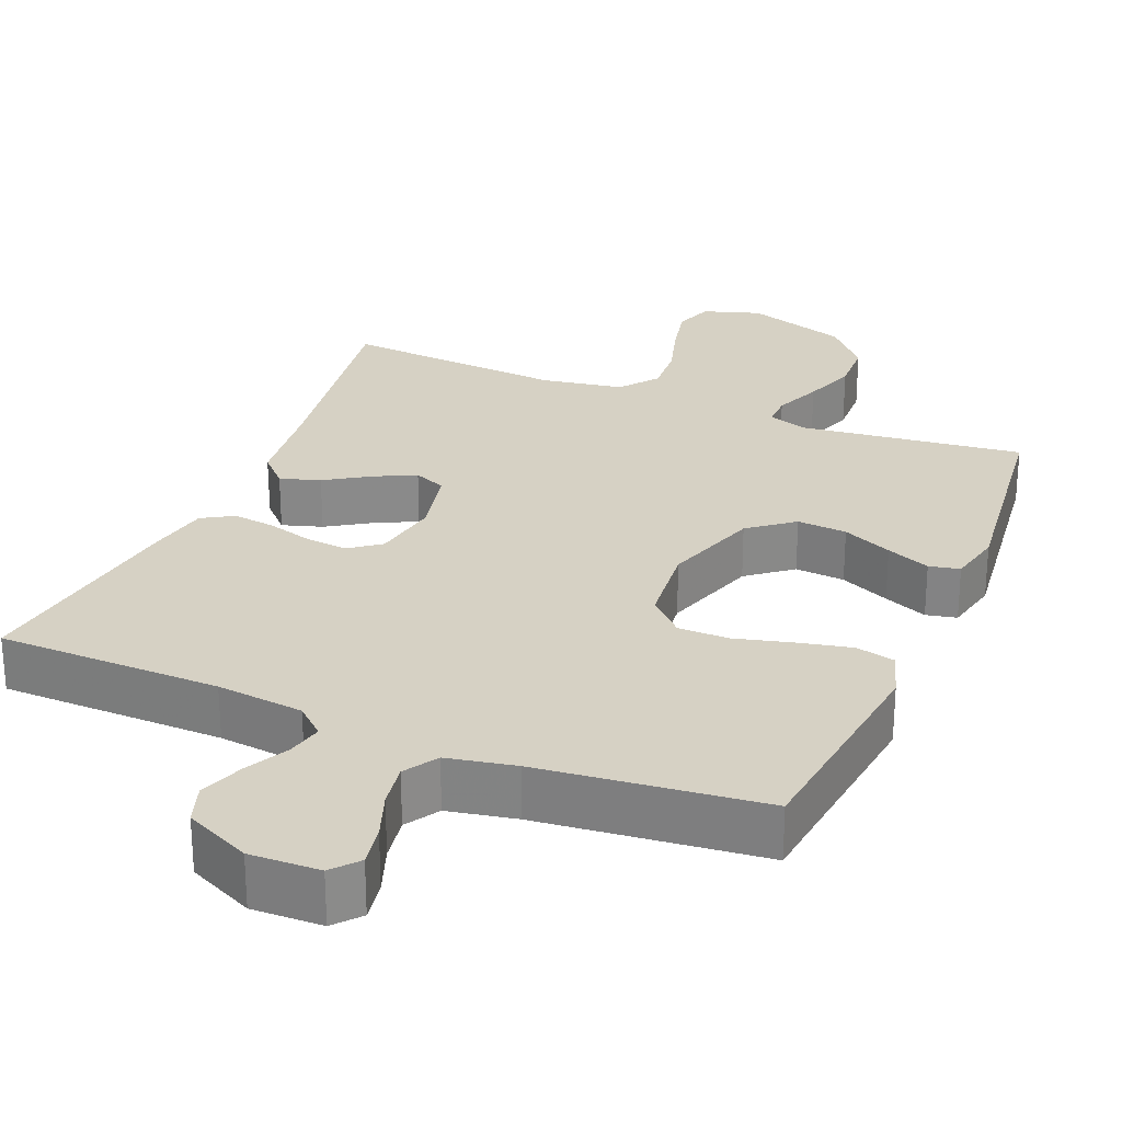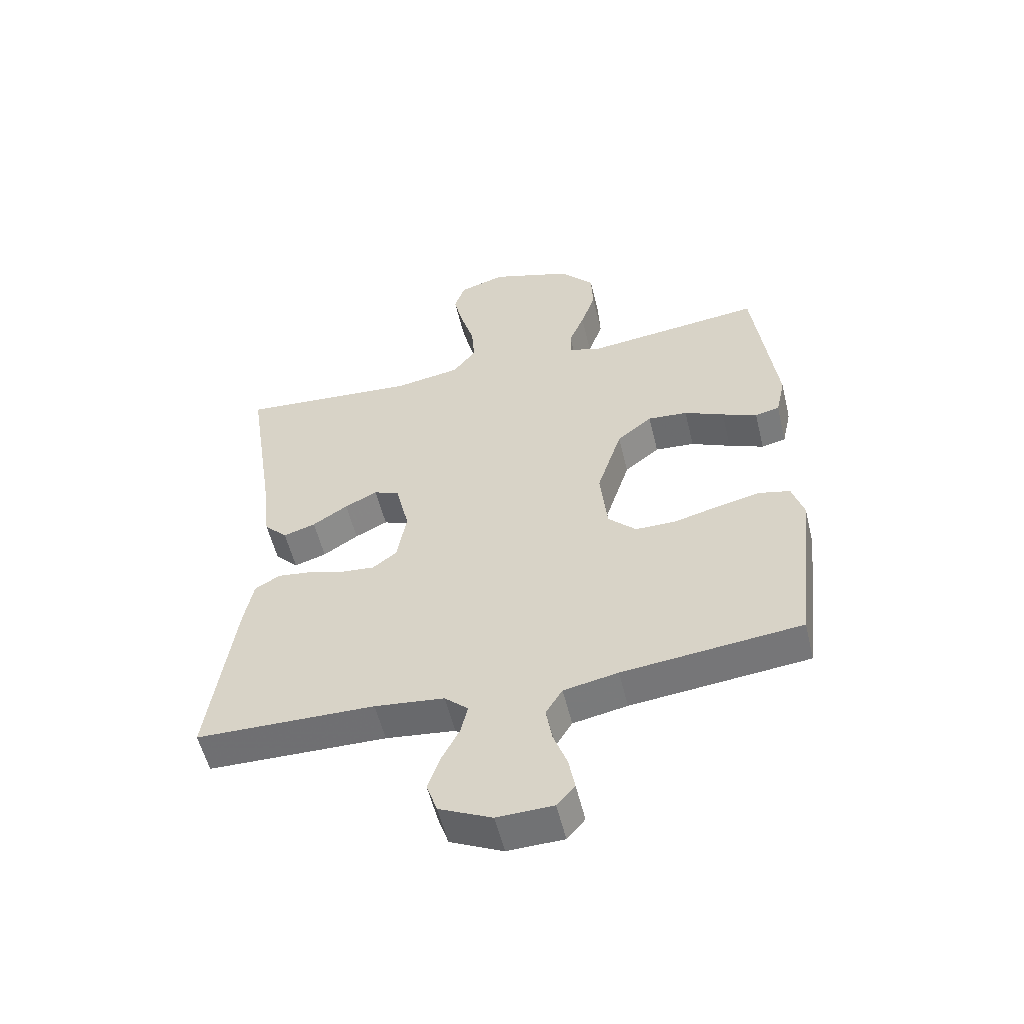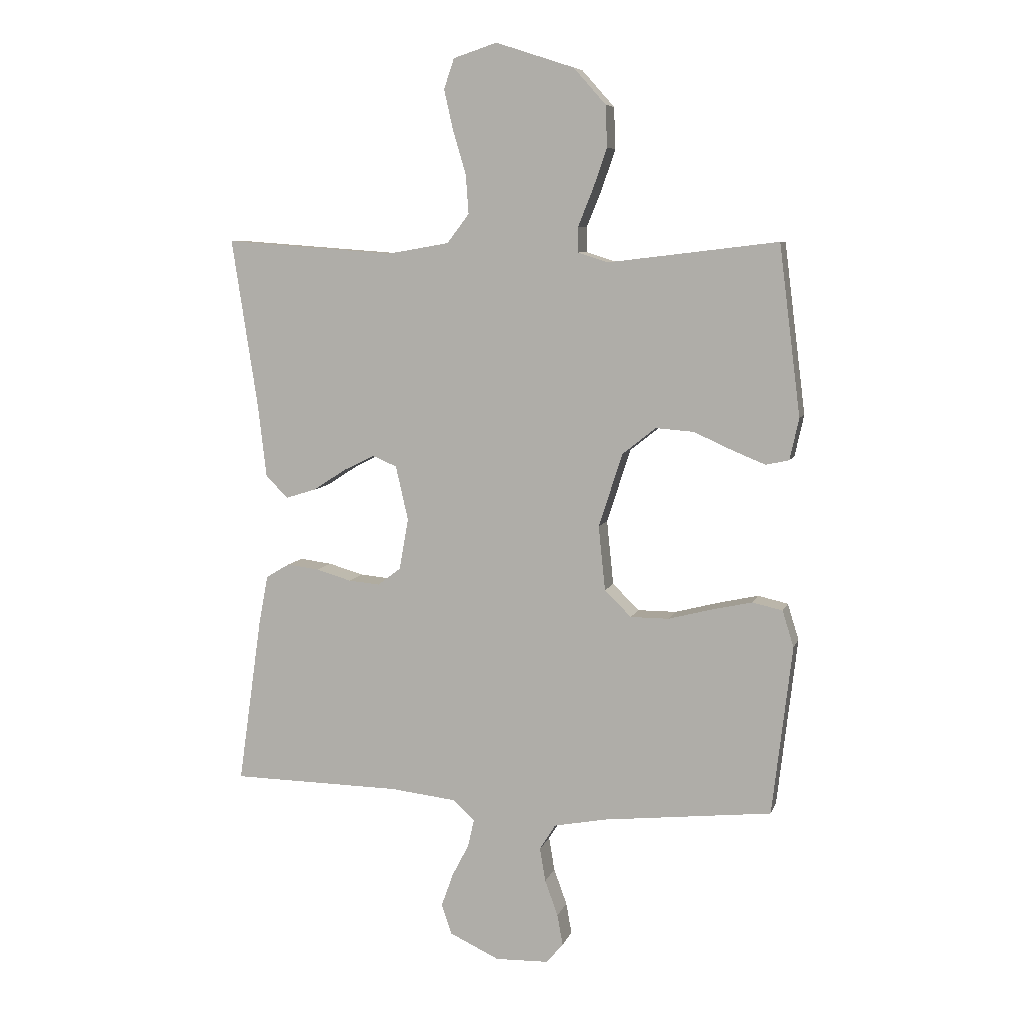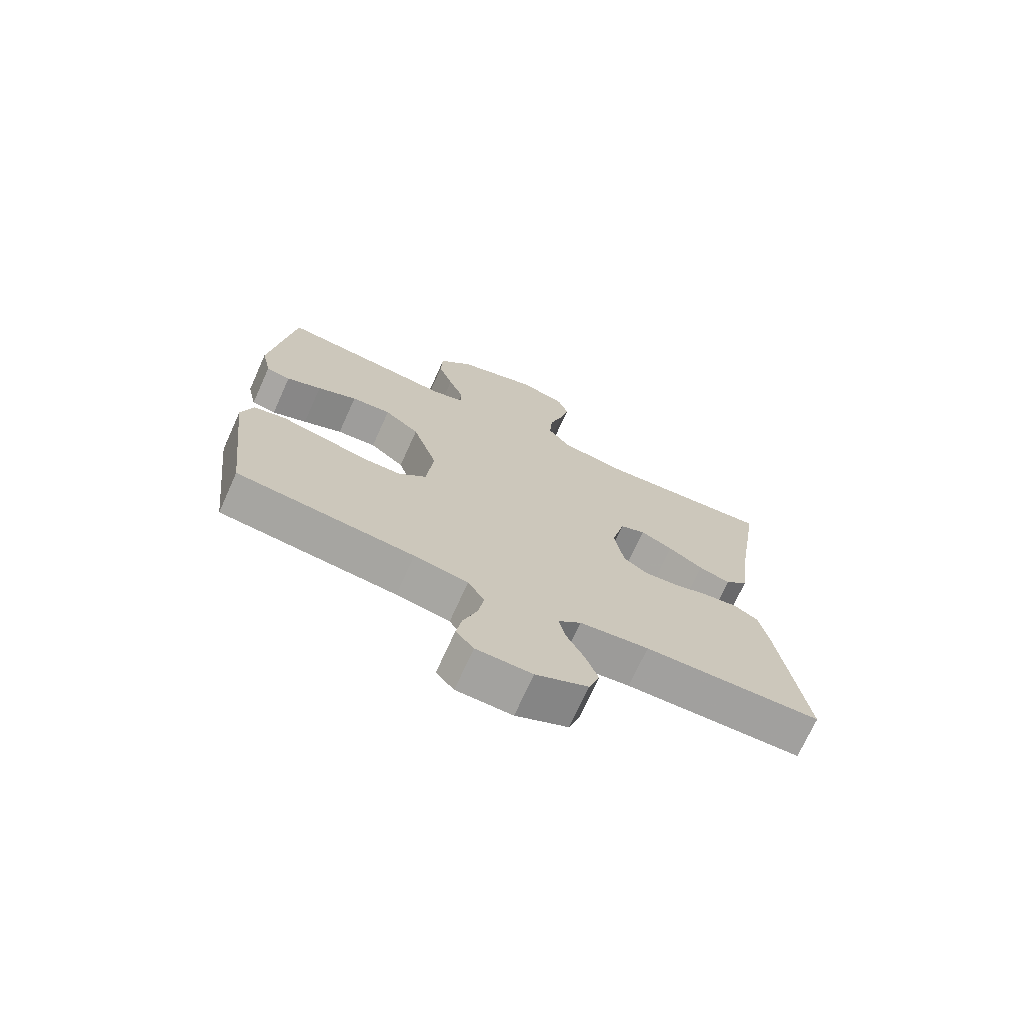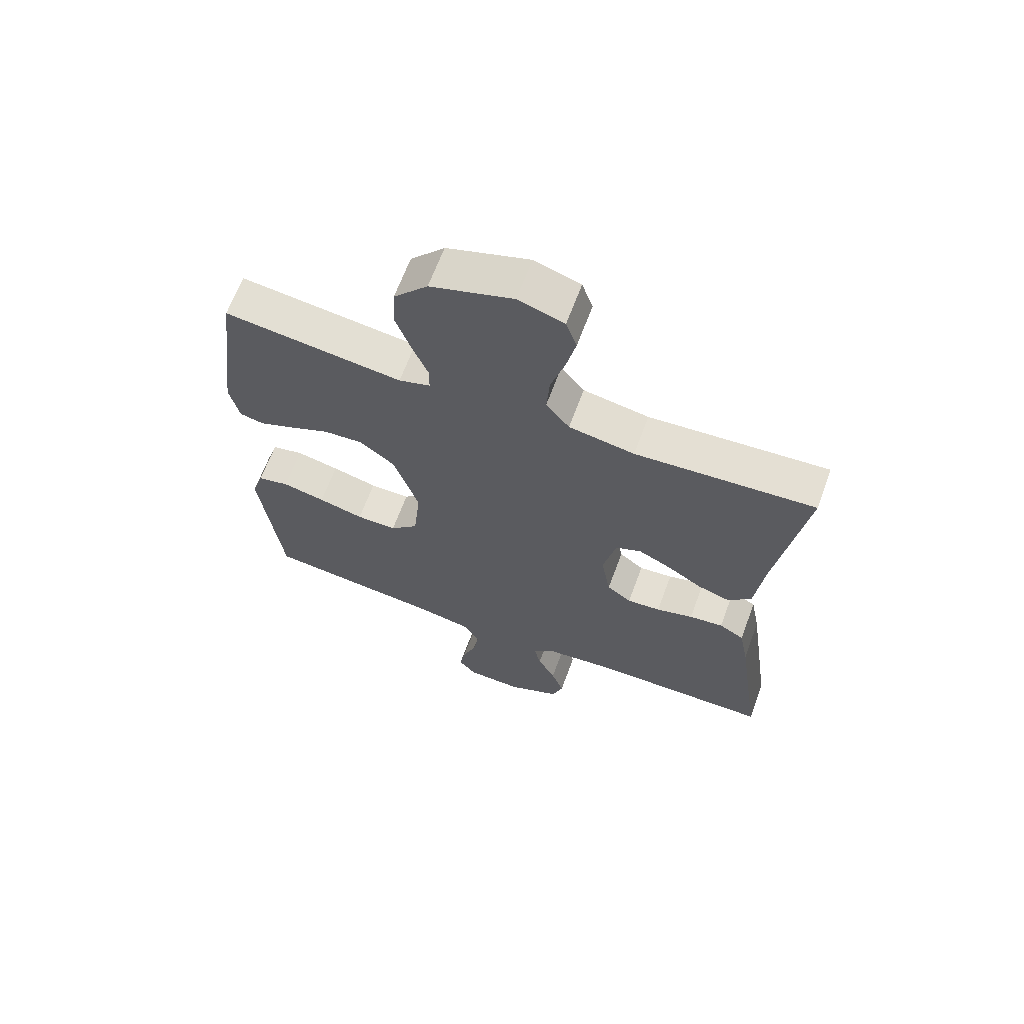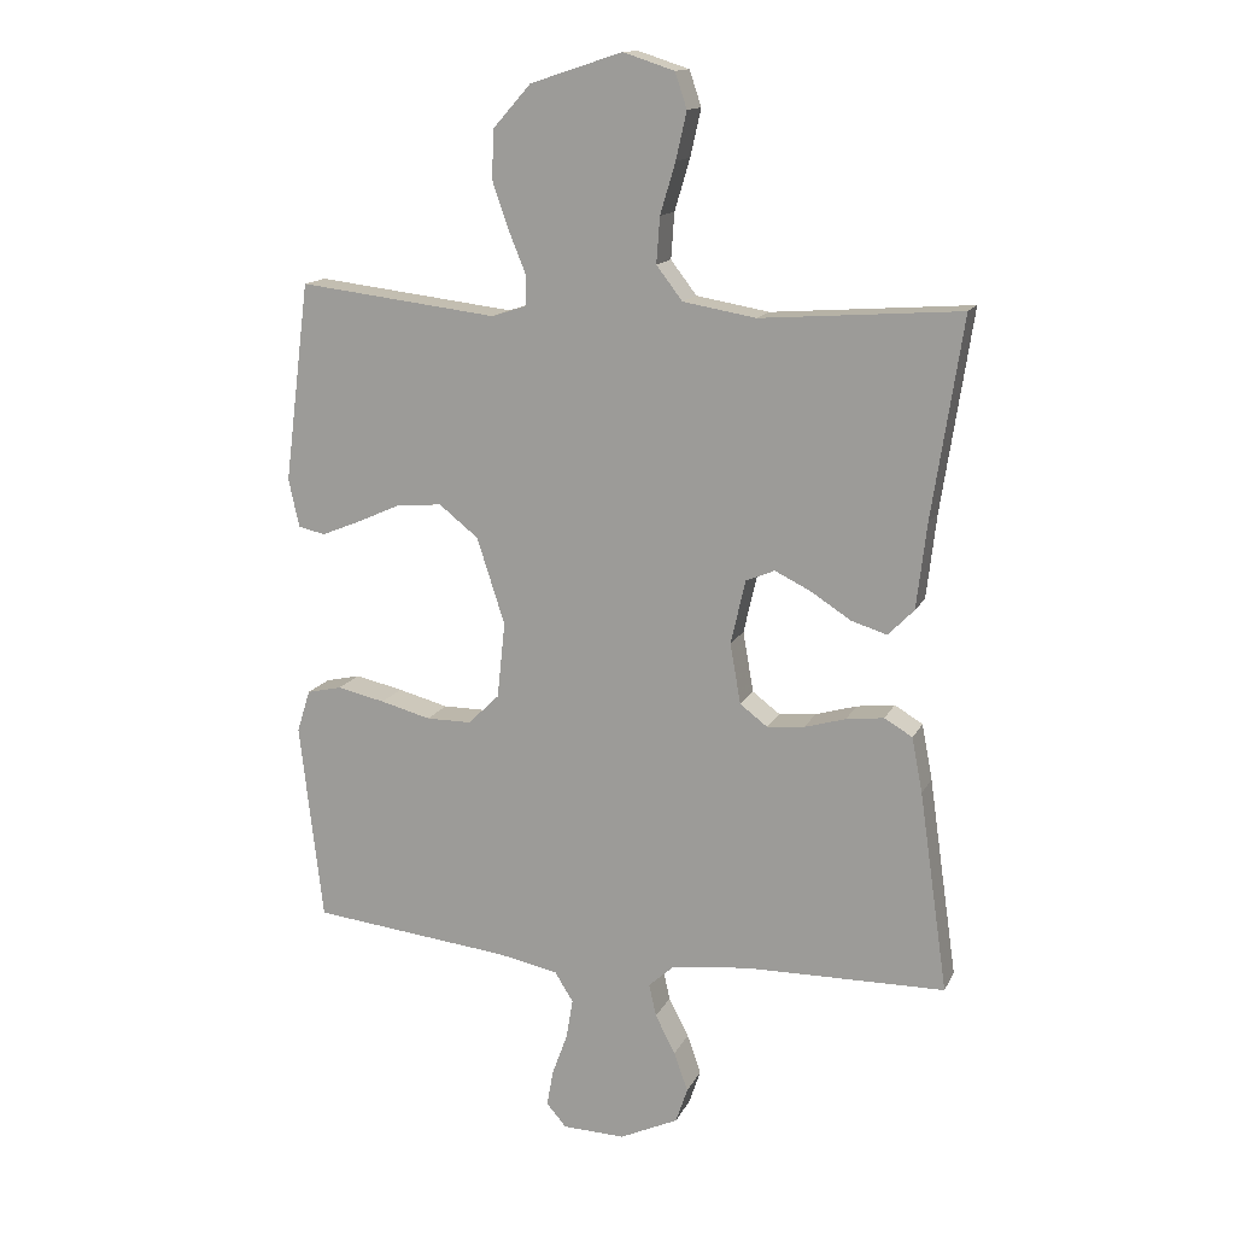
<metadata>
{"format":"obj","ext":"obj","renderer":"f3d","projection":"perspective","resolution":1024,"background":"white","views":[{"elev":26.9,"azim":-157.3,"up":"+Y"},{"elev":-55.0,"azim":-166.5,"up":"+Z"},{"elev":7.6,"azim":-165.2,"up":"+Z"},{"elev":-72.1,"azim":-24.3,"up":"+Z"},{"elev":65.6,"azim":20.3,"up":"+Z"},{"elev":14.3,"azim":18.5,"up":"+Z"}]}
</metadata>
<code>
v 0.5 0.07 0.5
v 0.454 0.07 0.2
v 0.439 0.07 0.072
v 0.4 0.07 0.032
v 0.346 0.07 0.049
v 0.287 0.07 0.087
v 0.232 0.07 0.114
v 0.189 0.07 0.096
v 0.167 0.07 0
v 0.183 0.07 -0.091
v 0.224 0.07 -0.122
v 0.28 0.07 -0.117
v 0.342 0.07 -0.099
v 0.399 0.07 -0.092
v 0.441 0.07 -0.117
v 0.457 0.07 -0.2
v 0.5 0.07 -0.5
v 0.2 0.07 -0.504
v 0.083 0.07 -0.517
v 0.044 0.07 -0.552
v 0.055 0.07 -0.601
v 0.085 0.07 -0.659
v 0.106 0.07 -0.718
v 0.088 0.07 -0.771
v 0 0.07 -0.812
v -0.094 0.07 -0.809
v -0.124 0.07 -0.774
v -0.114 0.07 -0.719
v -0.091 0.07 -0.656
v -0.081 0.07 -0.596
v -0.109 0.07 -0.551
v -0.2 0.07 -0.533
v -0.5 0.07 -0.5
v -0.535 0.07 -0.2
v -0.515 0.07 -0.136
v -0.462 0.07 -0.124
v -0.39 0.07 -0.14
v -0.314 0.07 -0.16
v -0.246 0.07 -0.16
v -0.199 0.07 -0.114
v -0.187 0.07 0
v -0.229 0.07 0.13
v -0.288 0.07 0.177
v -0.355 0.07 0.172
v -0.422 0.07 0.142
v -0.481 0.07 0.118
v -0.522 0.07 0.127
v -0.538 0.07 0.2
v -0.5 0.07 0.5
v -0.2 0.07 0.464
v -0.147 0.07 0.481
v -0.147 0.07 0.525
v -0.173 0.07 0.589
v -0.198 0.07 0.661
v -0.195 0.07 0.734
v -0.138 0.07 0.798
v 0 0.07 0.843
v 0.077 0.07 0.818
v 0.095 0.07 0.765
v 0.079 0.07 0.694
v 0.056 0.07 0.617
v 0.051 0.07 0.548
v 0.09 0.07 0.497
v 0.2 0.07 0.478
v 0.5 0 0.5
v 0.454 0 0.2
v 0.439 0 0.072
v 0.4 0 0.032
v 0.346 0 0.049
v 0.287 0 0.087
v 0.232 0 0.114
v 0.189 0 0.096
v 0.167 0 0
v 0.183 0 -0.091
v 0.224 0 -0.122
v 0.28 0 -0.117
v 0.342 0 -0.099
v 0.399 0 -0.092
v 0.441 0 -0.117
v 0.457 0 -0.2
v 0.5 0 -0.5
v 0.2 0 -0.504
v 0.083 0 -0.517
v 0.044 0 -0.552
v 0.055 0 -0.601
v 0.085 0 -0.659
v 0.106 0 -0.718
v 0.088 0 -0.771
v 0 0 -0.812
v -0.094 0 -0.809
v -0.124 0 -0.774
v -0.114 0 -0.719
v -0.091 0 -0.656
v -0.081 0 -0.596
v -0.109 0 -0.551
v -0.2 0 -0.533
v -0.5 0 -0.5
v -0.535 0 -0.2
v -0.515 0 -0.136
v -0.462 0 -0.124
v -0.39 0 -0.14
v -0.314 0 -0.16
v -0.246 0 -0.16
v -0.199 0 -0.114
v -0.187 0 0
v -0.229 0 0.13
v -0.288 0 0.177
v -0.355 0 0.172
v -0.422 0 0.142
v -0.481 0 0.118
v -0.522 0 0.127
v -0.538 0 0.2
v -0.5 0 0.5
v -0.2 0 0.464
v -0.147 0 0.481
v -0.147 0 0.525
v -0.173 0 0.589
v -0.198 0 0.661
v -0.195 0 0.734
v -0.138 0 0.798
v 0 0 0.843
v 0.077 0 0.818
v 0.095 0 0.765
v 0.079 0 0.694
v 0.056 0 0.617
v 0.051 0 0.548
v 0.09 0 0.497
v 0.2 0 0.478
f 58 59 60 61
f 56 57 58 61
f 56 61 62
f 55 56 62
f 52 53 54 55
f 52 55 62 63
f 47 48 49 50
f 47 50 51
f 44 45 46 47
f 44 47 51
f 43 44 51
f 42 43 51
f 41 42 51
f 35 36 37 38
f 33 34 35 38
f 32 33 38 39
f 31 32 39 40
f 26 27 28 29
f 26 29 30
f 25 26 30
f 24 25 30
f 21 22 23 24
f 20 21 24 30
f 19 20 30 31
f 15 16 17 18
f 15 18 19
f 12 13 14 15
f 11 12 15 19
f 10 11 19 31
f 3 4 5 6
f 2 3 6 7
f 64 1 2 7
f 51 52 63 64
f 41 51 64 7
f 9 10 31 40
f 8 9 40 41
f 7 8 41
f 125 124 123 122
f 125 122 121 120
f 126 125 120
f 126 120 119
f 119 118 117 116
f 127 126 119 116
f 114 113 112 111
f 115 114 111
f 111 110 109 108
f 115 111 108
f 115 108 107
f 115 107 106
f 115 106 105
f 102 101 100 99
f 102 99 98 97
f 103 102 97 96
f 104 103 96 95
f 93 92 91 90
f 94 93 90
f 94 90 89
f 94 89 88
f 88 87 86 85
f 94 88 85 84
f 95 94 84 83
f 82 81 80 79
f 83 82 79
f 79 78 77 76
f 83 79 76 75
f 95 83 75 74
f 70 69 68 67
f 71 70 67 66
f 71 66 65 128
f 128 127 116 115
f 71 128 115 105
f 104 95 74 73
f 105 104 73 72
f 105 72 71
f 1 65 66 2
f 2 66 67 3
f 3 67 68 4
f 4 68 69 5
f 5 69 70 6
f 6 70 71 7
f 7 71 72 8
f 8 72 73 9
f 9 73 74 10
f 10 74 75 11
f 11 75 76 12
f 12 76 77 13
f 13 77 78 14
f 14 78 79 15
f 15 79 80 16
f 16 80 81 17
f 17 81 82 18
f 18 82 83 19
f 19 83 84 20
f 20 84 85 21
f 21 85 86 22
f 22 86 87 23
f 23 87 88 24
f 24 88 89 25
f 25 89 90 26
f 26 90 91 27
f 27 91 92 28
f 28 92 93 29
f 29 93 94 30
f 30 94 95 31
f 31 95 96 32
f 32 96 97 33
f 33 97 98 34
f 34 98 99 35
f 35 99 100 36
f 36 100 101 37
f 37 101 102 38
f 38 102 103 39
f 39 103 104 40
f 40 104 105 41
f 41 105 106 42
f 42 106 107 43
f 43 107 108 44
f 44 108 109 45
f 45 109 110 46
f 46 110 111 47
f 47 111 112 48
f 48 112 113 49
f 49 113 114 50
f 50 114 115 51
f 51 115 116 52
f 52 116 117 53
f 53 117 118 54
f 54 118 119 55
f 55 119 120 56
f 56 120 121 57
f 57 121 122 58
f 58 122 123 59
f 59 123 124 60
f 60 124 125 61
f 61 125 126 62
f 62 126 127 63
f 63 127 128 64
f 64 128 65 1

</code>
